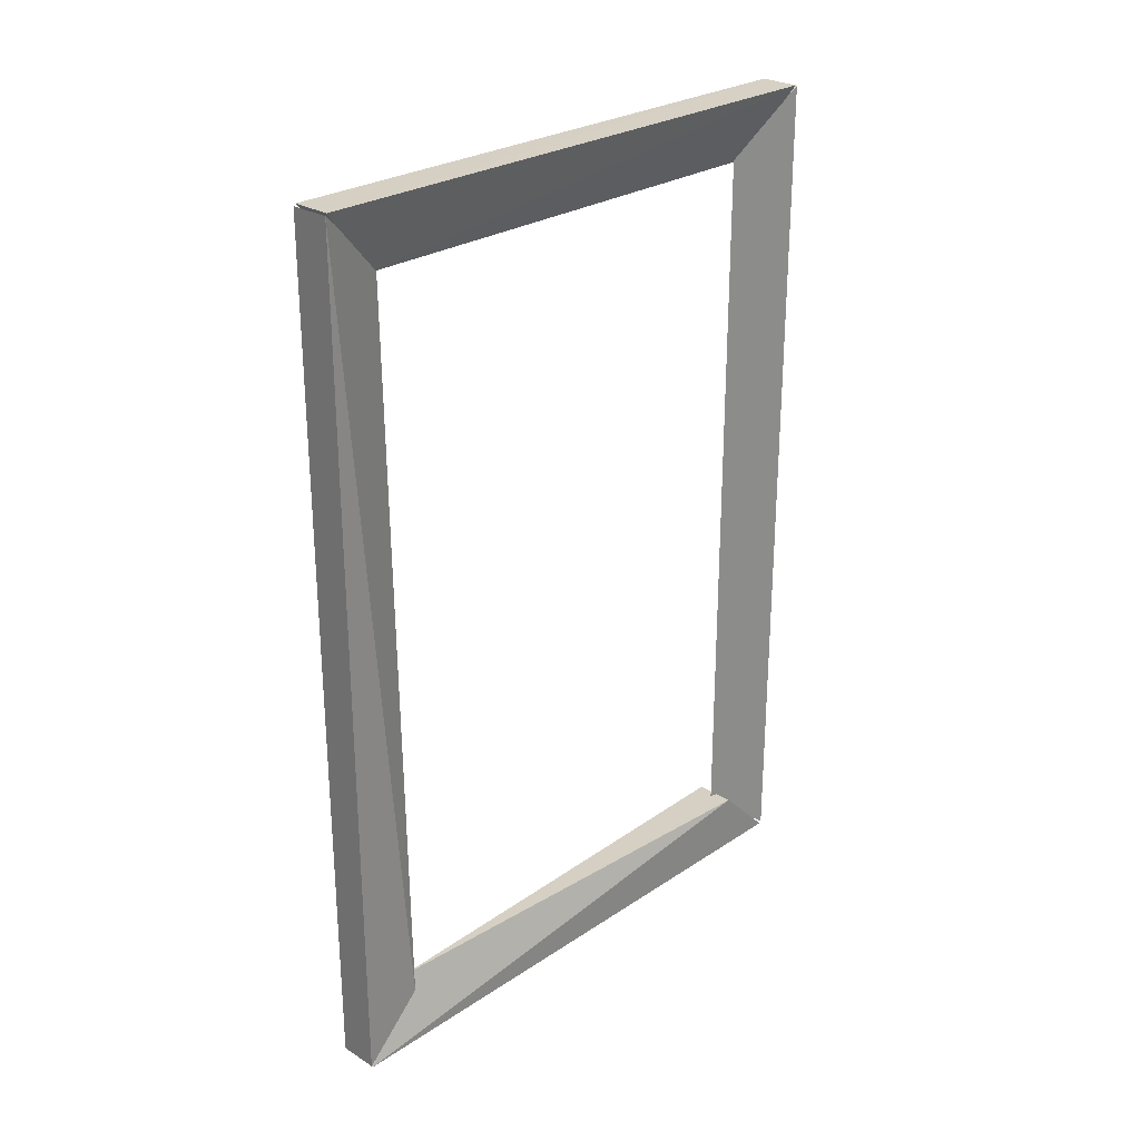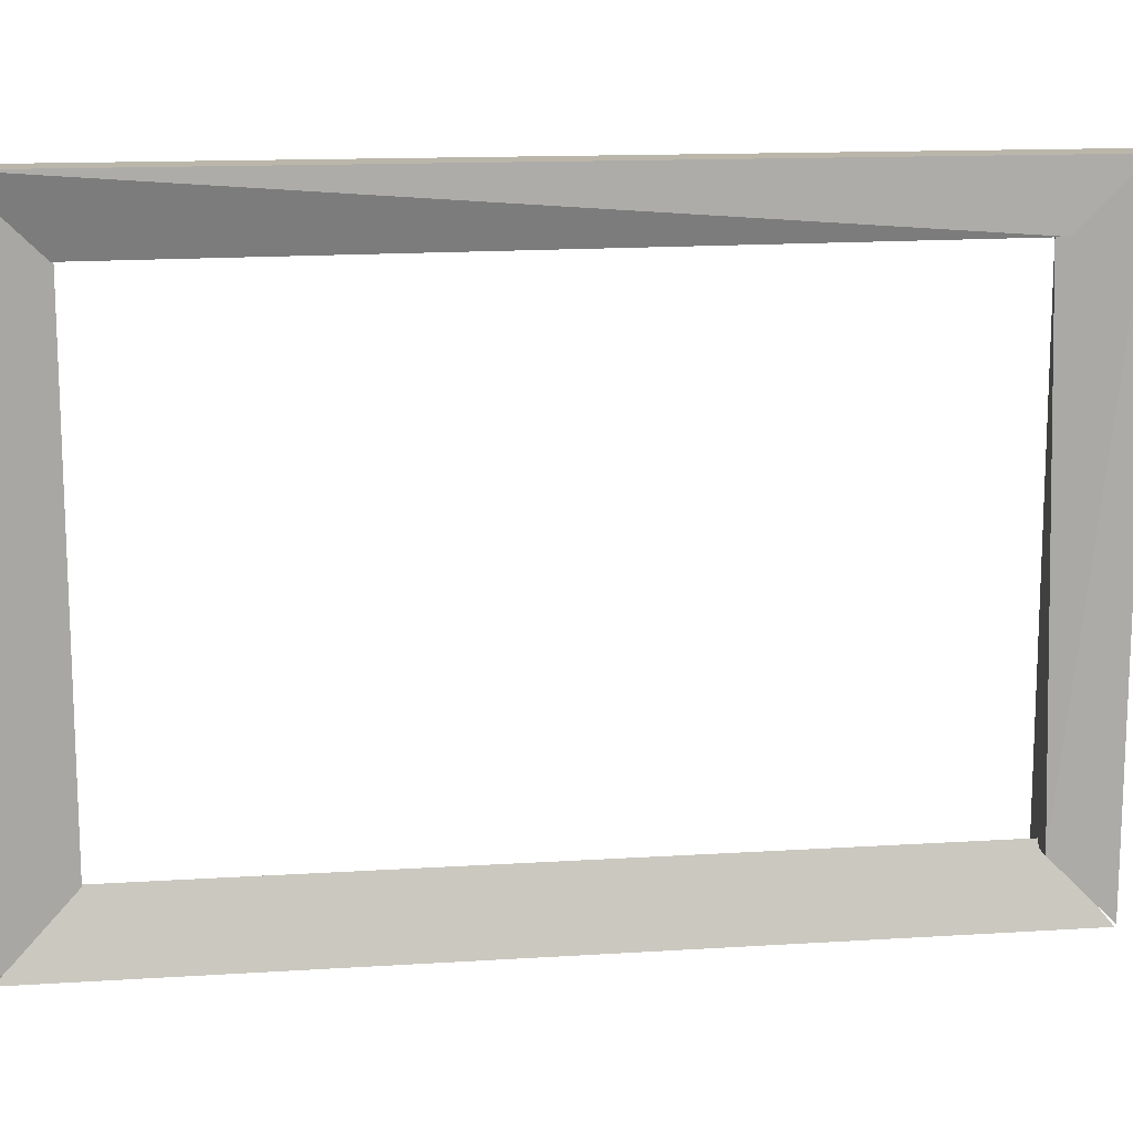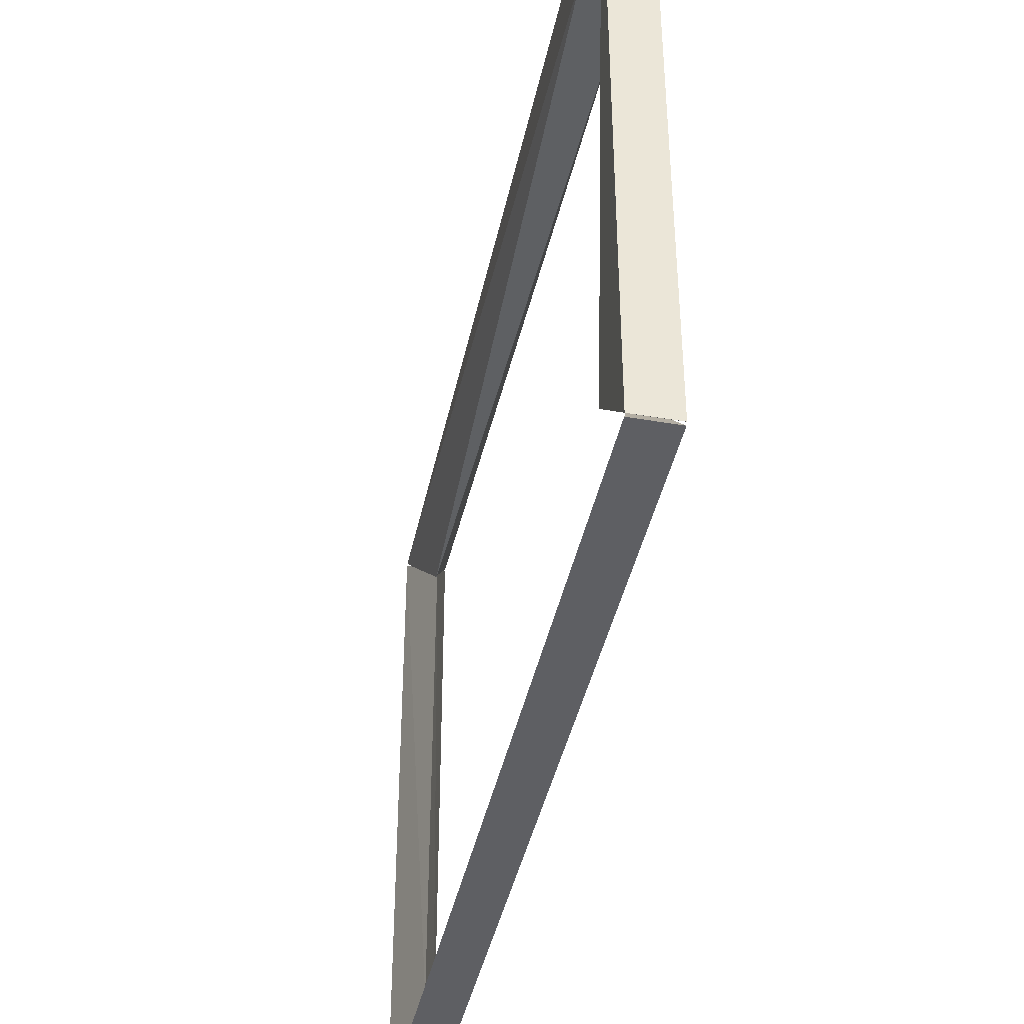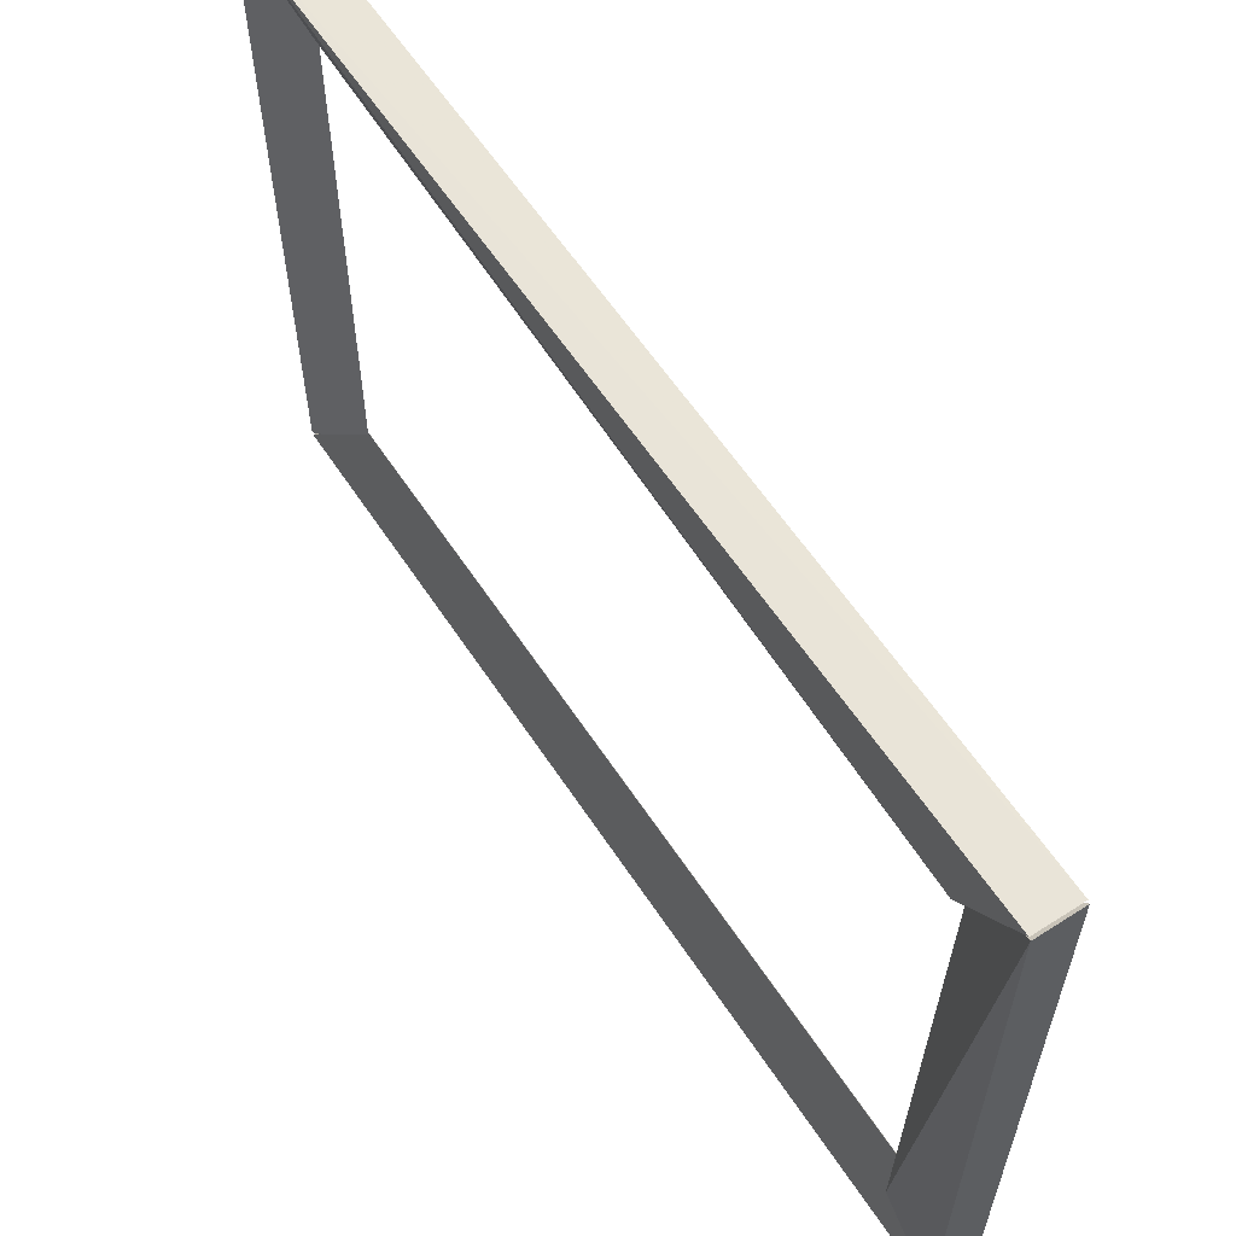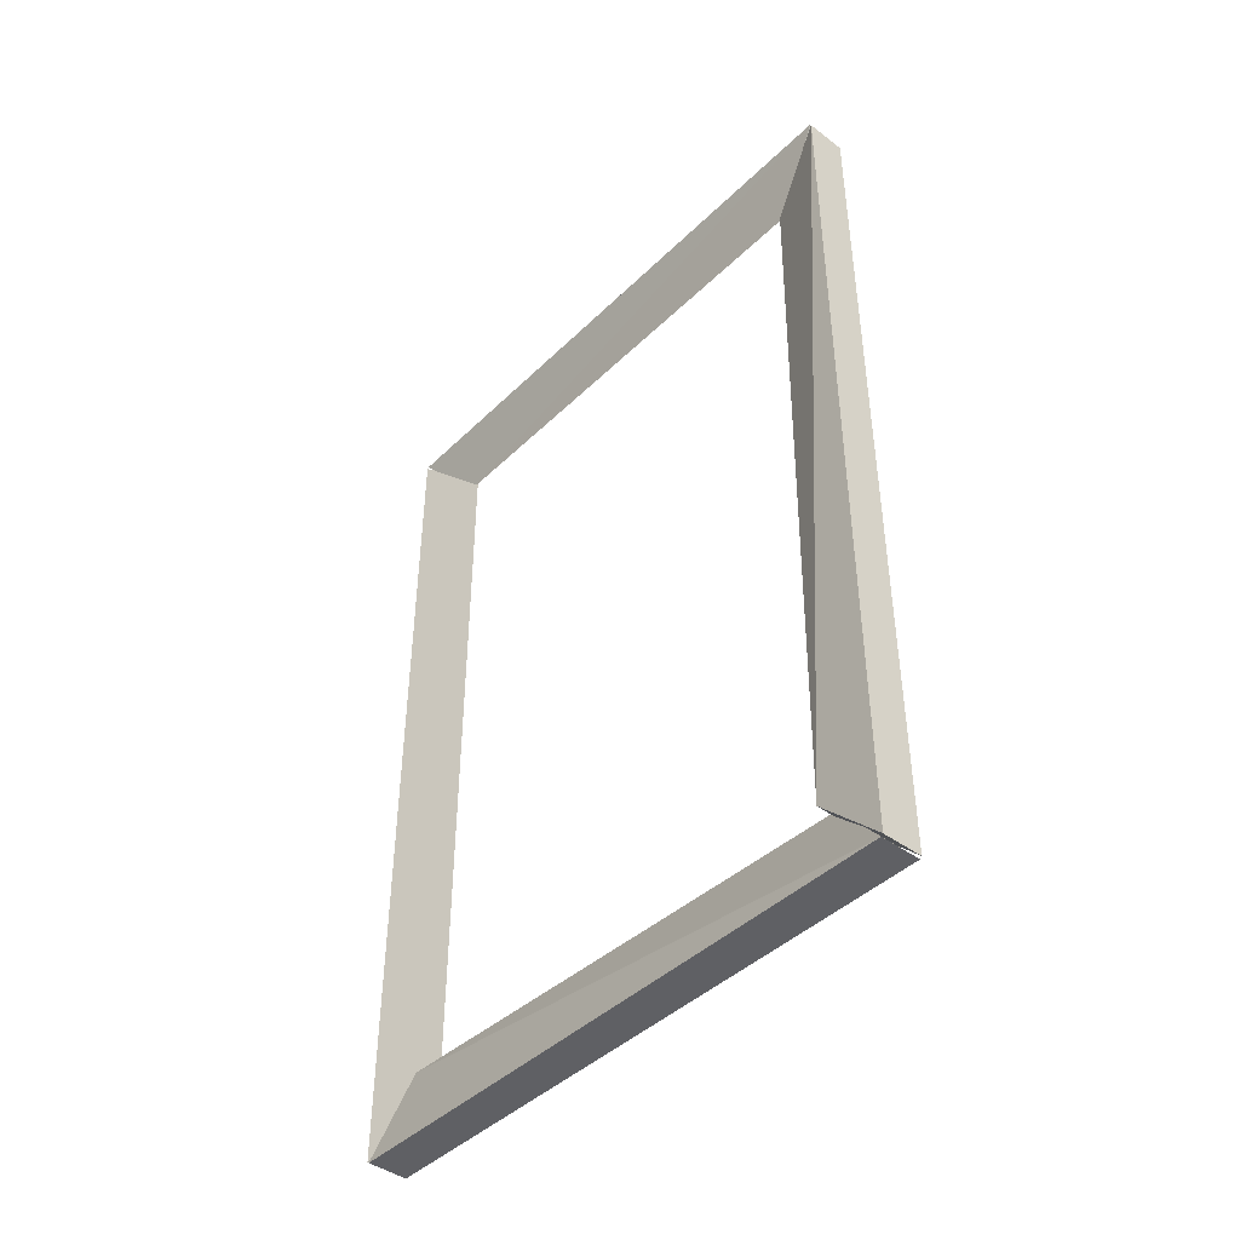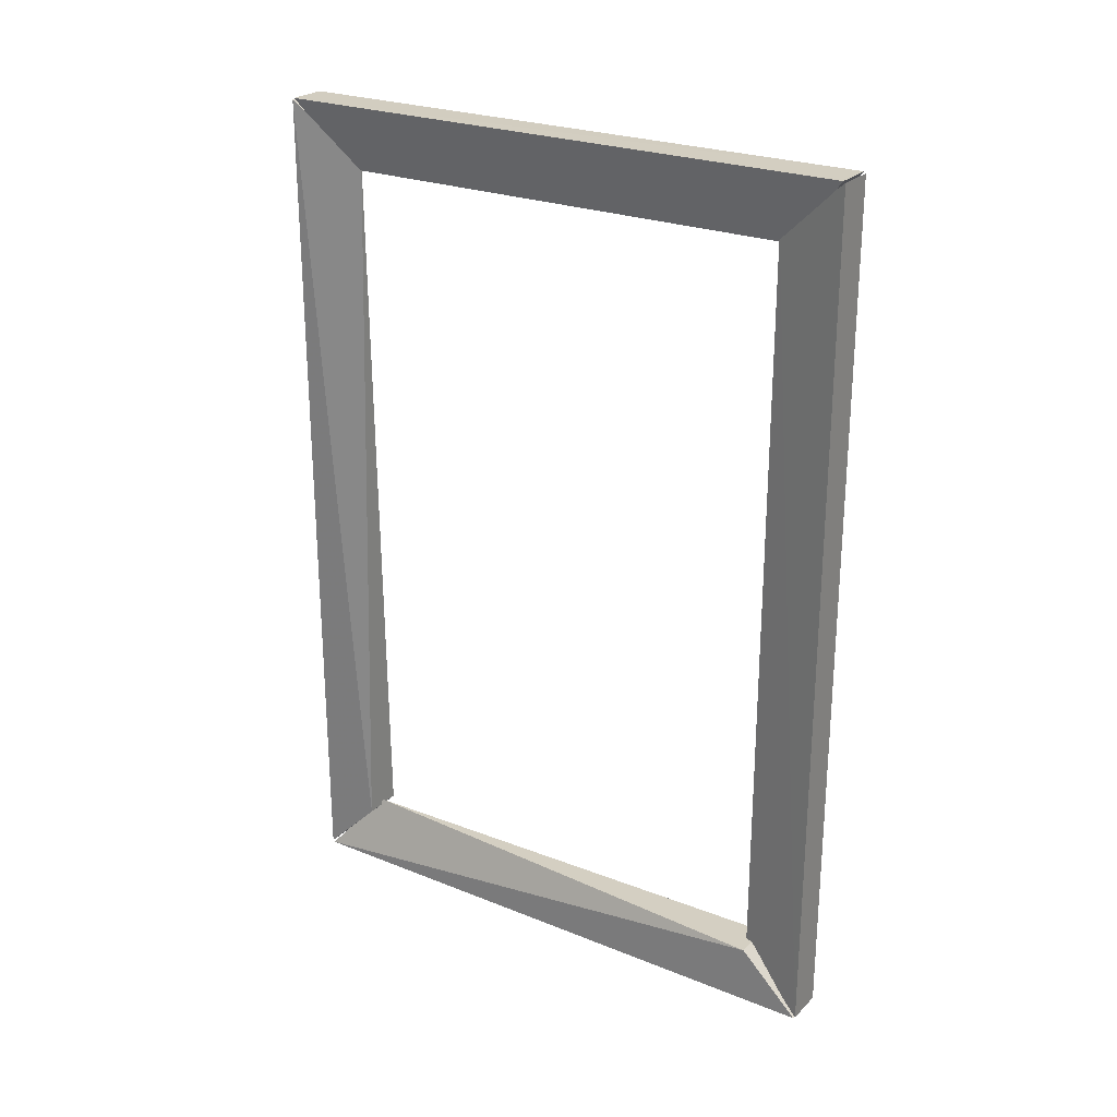
<metadata>
{"format":"obj","ext":"obj","renderer":"f3d","projection":"perspective","resolution":1024,"background":"white","views":[{"elev":26.6,"azim":-136.0,"up":"+Z"},{"elev":14.0,"azim":82.0,"up":"+Y"},{"elev":-41.7,"azim":168.2,"up":"+Y"},{"elev":59.8,"azim":146.9,"up":"+Y"},{"elev":-43.3,"azim":138.6,"up":"+Z"},{"elev":24.8,"azim":-56.7,"up":"+Z"}]}
</metadata>
<code>
o Plane
v -0.893 -0.2472 0.2812
v -0.8929 0.1445 -0.2821
v -0.8929 0.1457 0.2808
v -0.8929 0.1457 -0.2809
v -0.9058 0.1017 0.2438
v -0.8926 0.1065 -0.2417
v -0.8929 0.1445 0.282
v -0.8929 -0.2459 0.2821
v -0.9062 0.1074 0.238
v -0.8929 -0.2472 -0.2811
v -0.9058 -0.2019 -0.2443
v -0.8929 -0.2459 -0.282
v -0.8926 -0.2067 -0.2429
v -0.9058 0.1075 -0.238
v -0.9187 -0.2472 0.2811
v -0.9058 -0.2019 0.2443
v -0.9187 -0.2459 -0.2821
v -0.919 -0.2068 -0.2429
v -0.9055 -0.2088 0.238
v -0.919 0.1066 -0.2418
v -0.9188 0.1457 0.2808
v -0.9187 0.1458 -0.2808
v -0.9187 0.1445 0.2821
v -0.9188 -0.2458 0.282
v -0.9187 -0.2471 -0.2811
v -0.9188 0.1445 -0.282
f 10 15 1
f 14 26 2
f 3 22 4
f 26 18 17
f 24 9 23
f 21 20 22
f 4 20 6
f 12 18 13
f 7 19 8
f 19 24 8
f 25 16 15
f 11 25 10
f 2 17 12
f 8 23 7
f 6 3 4
f 13 2 12
f 16 10 1
f 5 21 3
f 10 25 15
f 7 23 9
f 3 21 22
f 26 14 18
f 24 19 9
f 21 5 20
f 4 22 20
f 12 17 18
f 7 9 19
f 13 18 14
f 25 11 16
f 2 26 17
f 8 24 23
f 6 5 3
f 13 14 2
f 6 20 5
f 16 11 10
f 1 15 16

</code>
